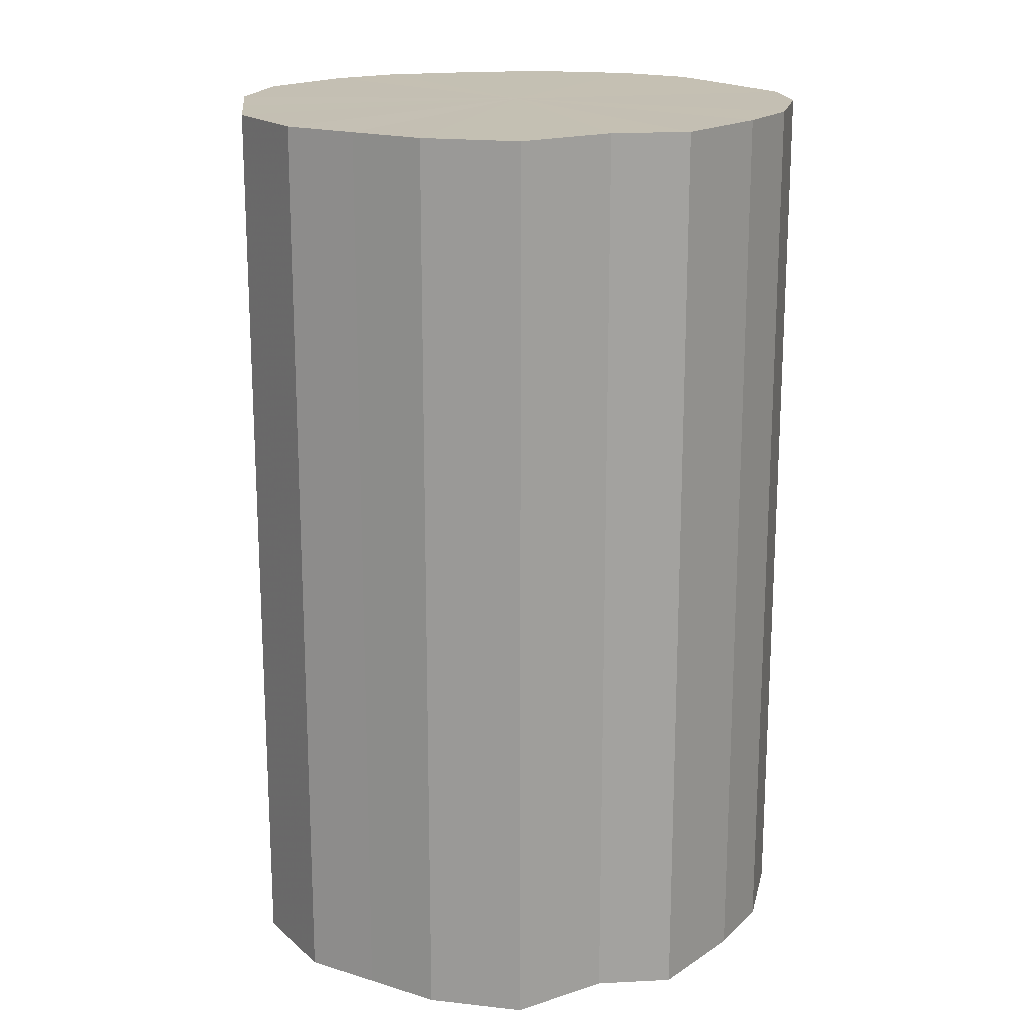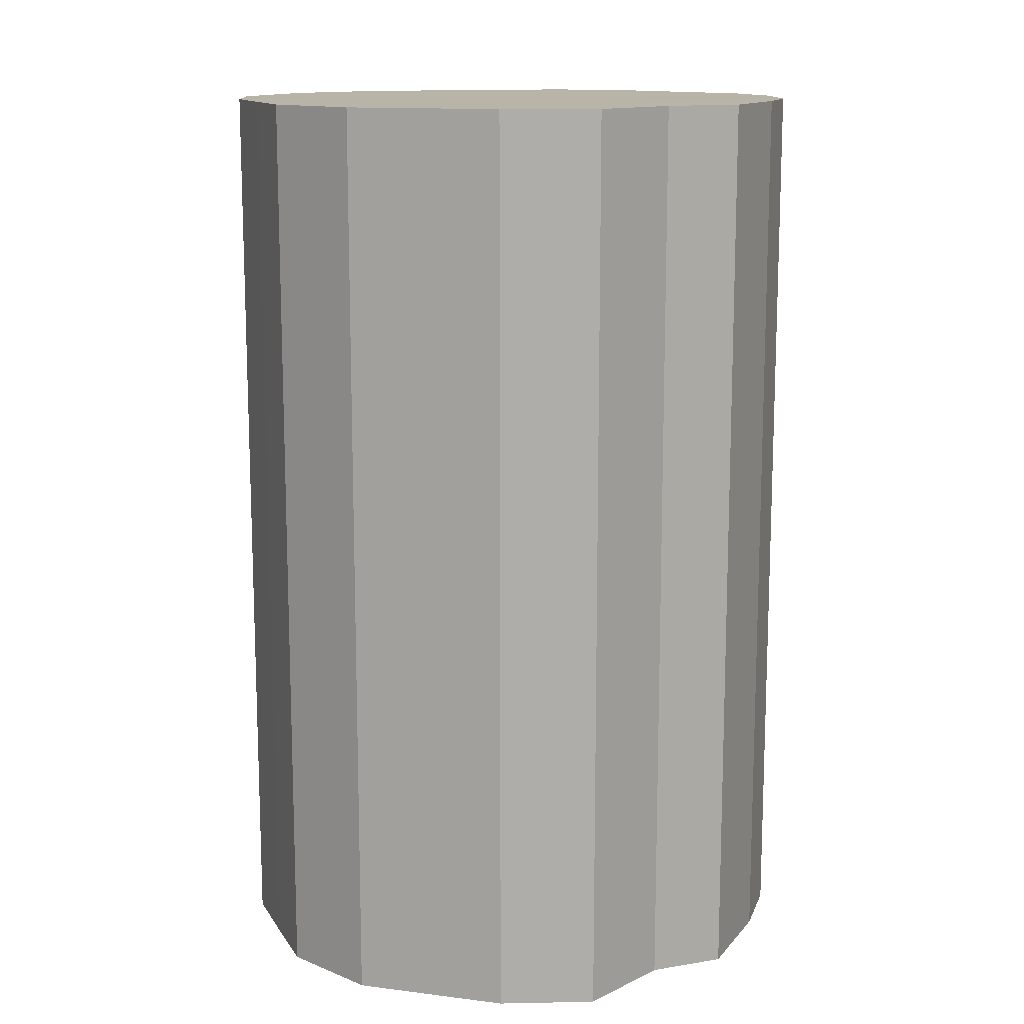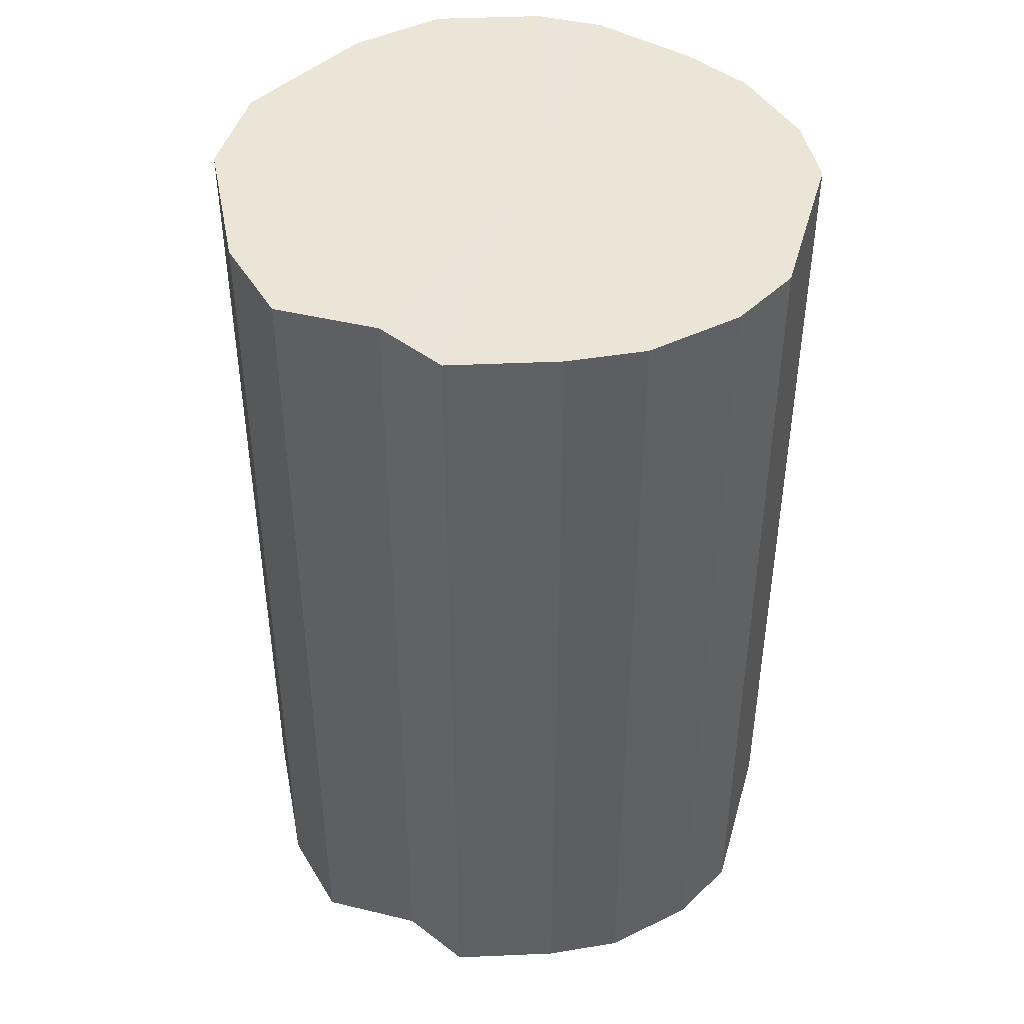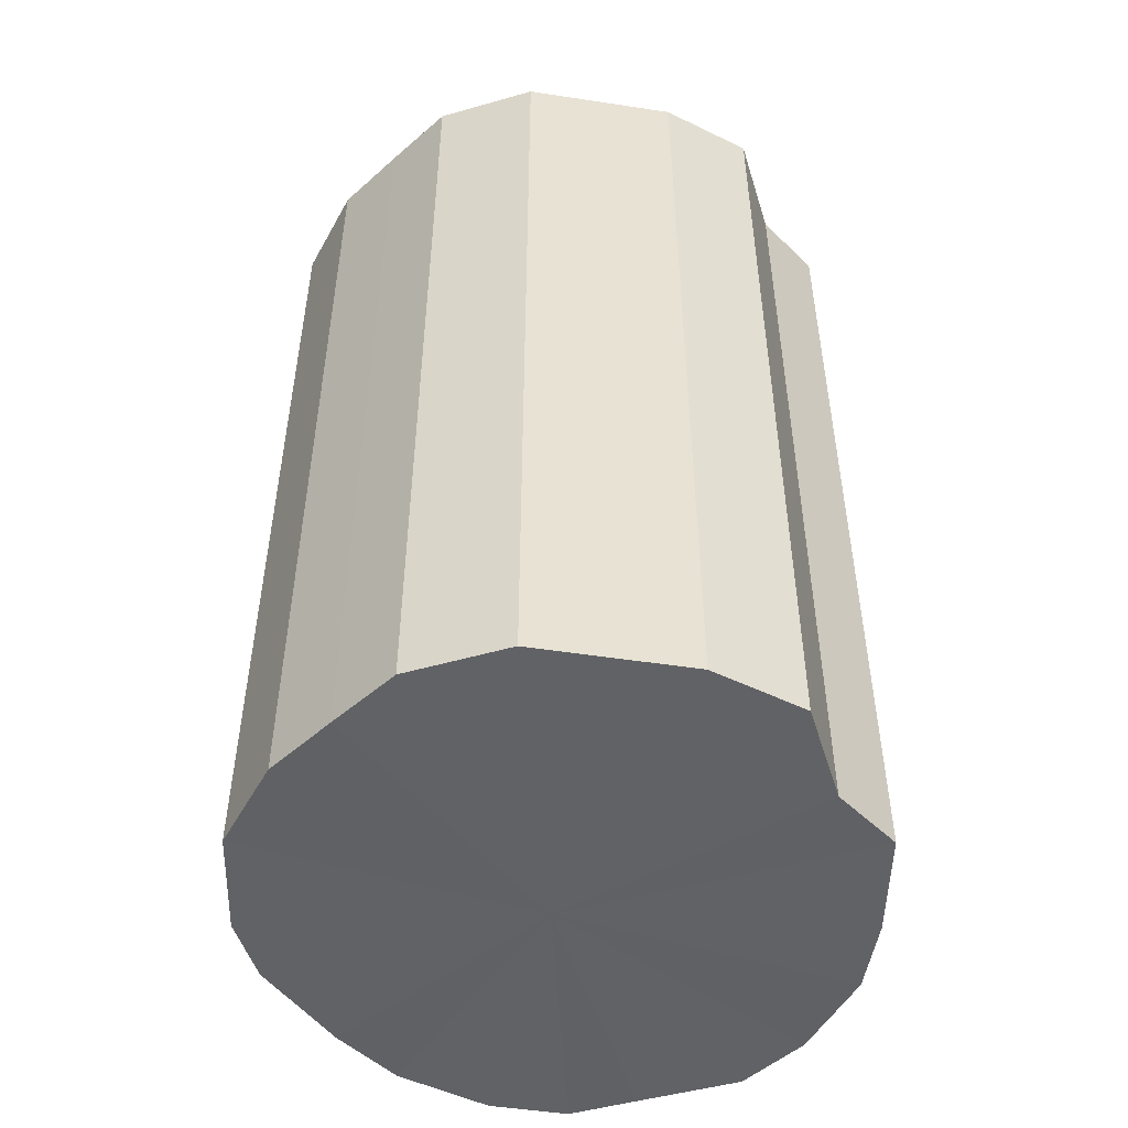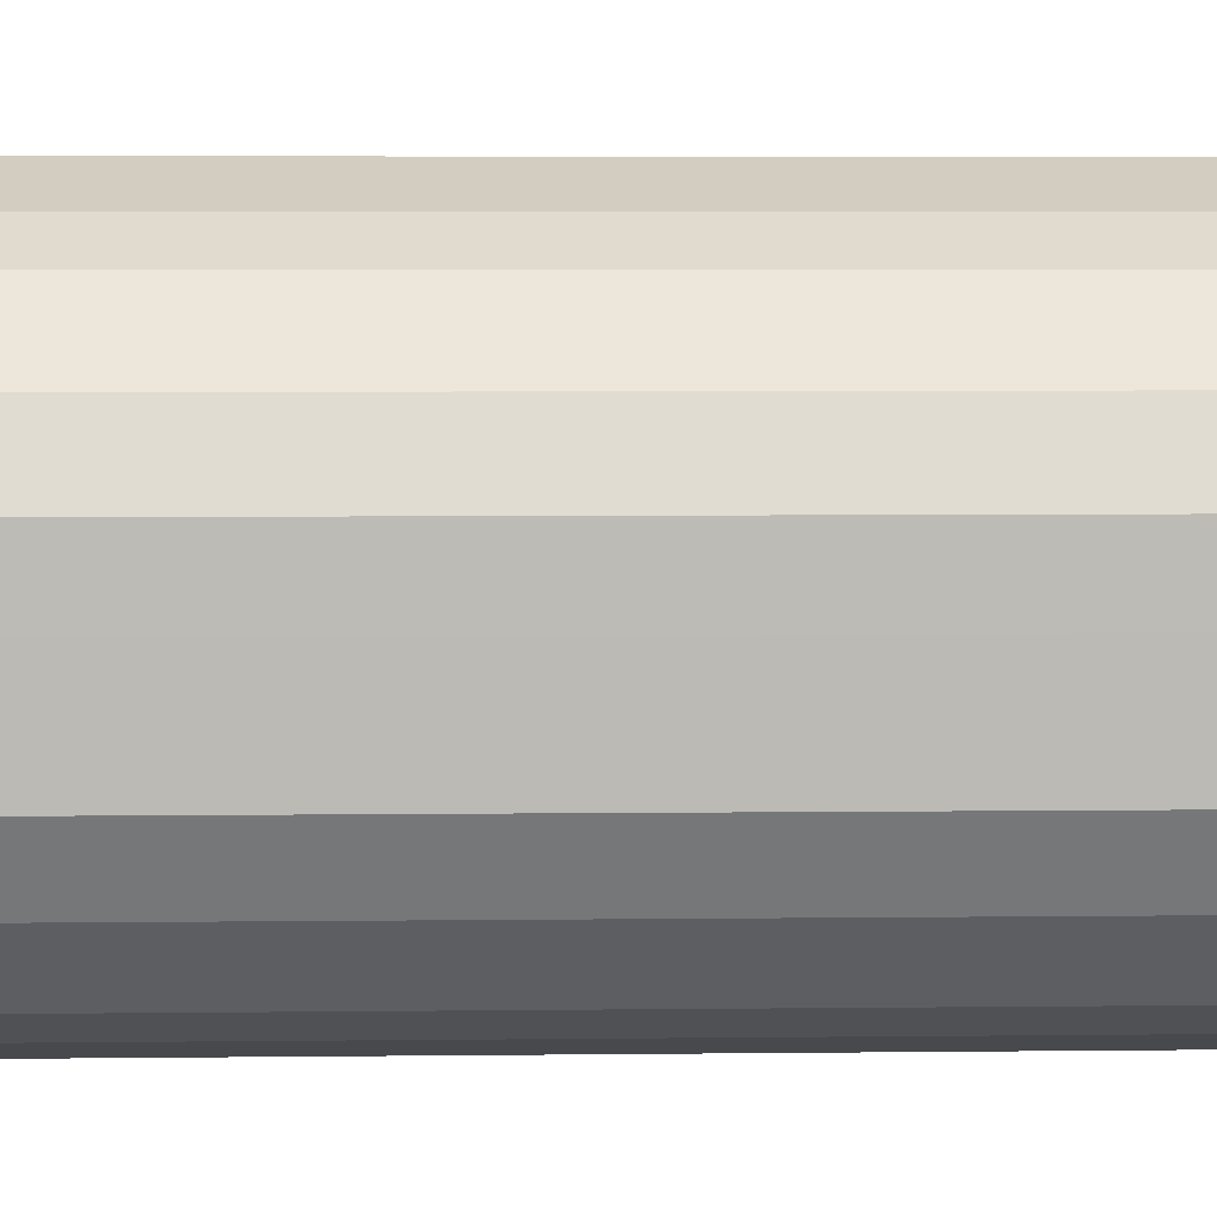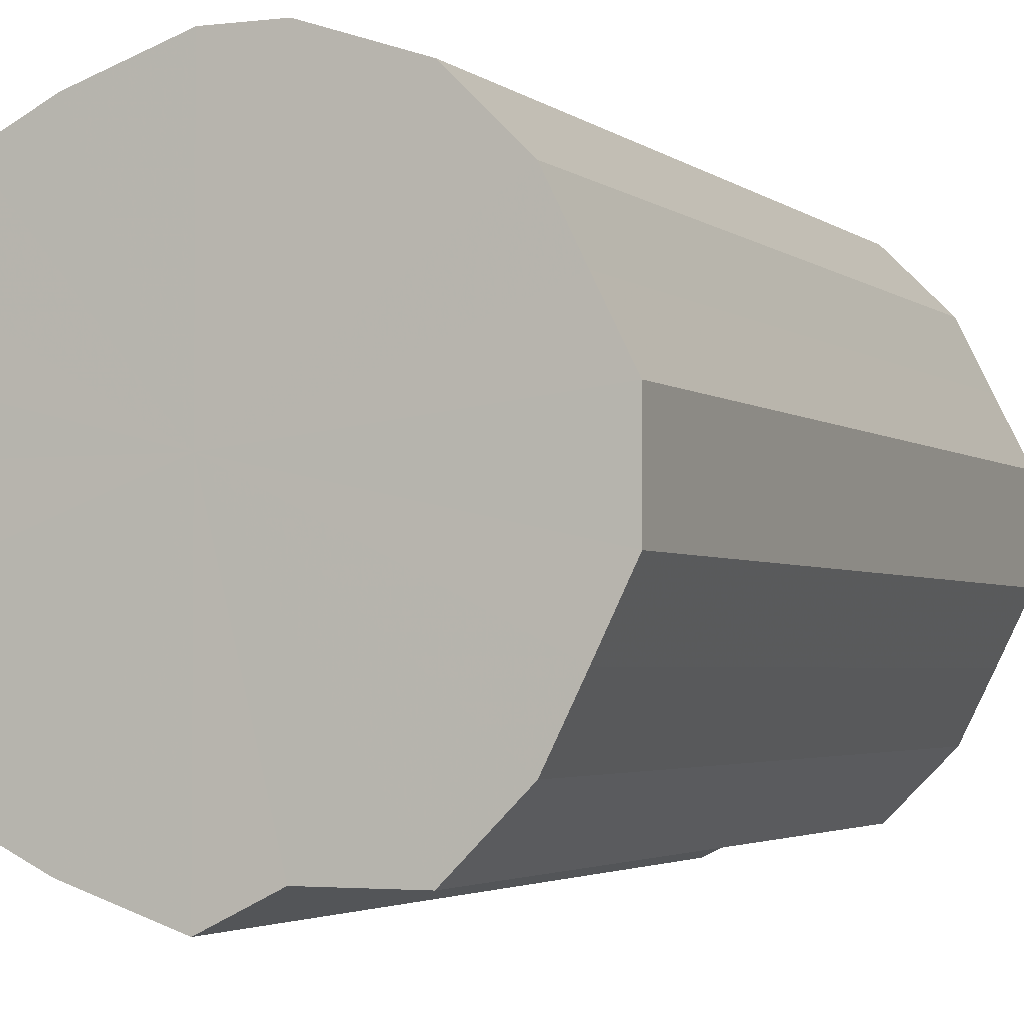
<metadata>
{"format":"obj","ext":"obj","renderer":"f3d","projection":"perspective","resolution":1024,"background":"white","views":[{"elev":18.0,"azim":-32.5,"up":"+Z"},{"elev":13.1,"azim":-47.4,"up":"+Z"},{"elev":44.3,"azim":15.6,"up":"+Z"},{"elev":-50.5,"azim":-72.9,"up":"+Z"},{"elev":6.4,"azim":88.2,"up":"+Y"},{"elev":-3.0,"azim":-155.9,"up":"+Y"}]}
</metadata>
<code>
o 11648
v 2244 1876 9.868
v 2244 1876 9.868
v 2244 1876 9.6
v 2243 1876 9.868
v 2244 1876 9.6
v 2244 1876 9.868
v 2244 1876 9.6
v 2243 1876 9.868
v 2243 1876 9.6
v 2243 1876 9.868
v 2243 1876 9.6
v 2243 1876 9.868
v 2243 1876 9.6
v 2243 1876 9.868
v 2243 1876 9.6
v 2243 1876 9.868
v 2243 1876 9.6
v 2243 1876 9.868
v 2243 1876 9.6
v 2243 1876 9.868
v 2243 1876 9.6
v 2243 1876 9.868
v 2243 1876 9.6
v 2243 1876 9.868
v 2243 1876 9.6
v 2243 1876 9.868
v 2243 1876 9.6
v 2243 1876 9.868
v 2243 1876 9.6
v 2243 1876 9.868
v 2243 1876 9.6
v 2243 1876 9.868
v 2243 1876 9.6
v 2243 1876 9.868
v 2243 1876 9.6
v 2243 1876 9.868
v 2243 1876 9.6
v 2243 1876 9.868
v 2243 1876 9.6
v 2243 1876 9.868
v 2243 1876 9.6
v 2243 1876 9.6
v 2244 1876 9.6
v 2244 1876 9.868
v 2244 1876 9.6
v 2243 1876 9.868
v 2243 1876 9.6
v 2244 1876 9.6
v 2244 1876 9.868
v 2243 1876 9.6
v 2244 1876 9.868
v 2243 1876 9.868
v 2243 1876 9.6
v 2243 1876 9.6
v 2243 1876 9.868
v 2243 1876 9.6
v 2243 1876 9.868
v 2243 1876 9.868
v 2243 1876 9.6
v 2243 1876 9.6
v 2243 1876 9.868
v 2243 1876 9.6
v 2243 1876 9.868
v 2243 1876 9.868
v 2243 1876 9.6
v 2243 1876 9.6
v 2243 1876 9.868
v 2243 1876 9.6
v 2243 1876 9.868
v 2243 1876 9.868
v 2243 1876 9.6
v 2243 1876 9.6
v 2243 1876 9.868
v 2243 1876 9.6
v 2243 1876 9.868
v 2243 1876 9.868
v 2243 1876 9.6
v 2243 1876 9.6
v 2243 1876 9.868
v 2243 1876 9.6
v 2243 1876 9.868
v 2243 1876 9.868
v 2243 1876 9.6
v 2243 1876 9.868
v 2243 1876 9.868
v 2244 1876 9.868
v 2244 1876 9.868
v 2243 1876 9.868
v 2244 1876 9.868
v 2243 1876 9.868
v 2243 1876 9.868
v 2243 1876 9.868
v 2243 1876 9.868
v 2243 1876 9.868
v 2243 1876 9.868
v 2243 1876 9.868
v 2243 1876 9.868
v 2243 1876 9.868
v 2243 1876 9.868
v 2243 1876 9.868
v 2243 1876 9.868
v 2243 1876 9.868
v 2243 1876 9.868
v 2243 1876 9.868
v 2243 1876 9.868
v 2243 1876 9.868
v 2243 1876 9.6
v 2244 1876 9.6
v 2244 1876 9.6
v 2244 1876 9.6
v 2243 1876 9.6
v 2243 1876 9.6
v 2243 1876 9.6
v 2243 1876 9.6
v 2243 1876 9.6
v 2243 1876 9.6
v 2243 1876 9.6
v 2243 1876 9.6
v 2243 1876 9.6
v 2243 1876 9.6
v 2243 1876 9.6
v 2243 1876 9.6
v 2243 1876 9.6
v 2243 1876 9.6
v 2243 1876 9.6
v 2243 1876 9.6
v 2243 1876 9.6
v 2243 1876 9.6
f 1 2 3
f 2 4 5
f 6 1 7
f 4 8 9
f 10 6 11
f 8 12 13
f 14 10 15
f 12 16 17
f 18 14 19
f 16 20 21
f 22 18 23
f 20 24 25
f 26 22 27
f 24 28 29
f 30 26 31
f 28 32 33
f 34 30 35
f 32 36 37
f 38 34 39
f 36 40 41
f 40 38 42
f 43 44 45
f 45 46 47
f 48 49 43
f 50 51 48
f 47 52 53
f 54 55 50
f 56 57 54
f 53 58 59
f 60 61 56
f 62 63 60
f 59 64 65
f 66 67 62
f 68 69 66
f 65 70 71
f 72 73 68
f 74 75 72
f 71 76 77
f 78 79 74
f 80 81 78
f 77 82 83
f 83 84 80
f 85 86 87
f 85 88 86
f 85 87 89
f 85 90 88
f 85 89 91
f 85 92 90
f 85 91 93
f 85 94 92
f 85 93 95
f 85 96 94
f 85 95 97
f 85 98 96
f 85 97 99
f 85 100 98
f 85 99 101
f 85 102 100
f 85 101 103
f 85 104 102
f 85 103 105
f 85 106 104
f 85 105 106
f 107 108 109
f 107 110 108
f 107 109 111
f 107 112 110
f 107 111 113
f 107 114 112
f 107 113 115
f 107 116 114
f 107 115 117
f 107 118 116
f 107 117 119
f 107 120 118
f 107 119 121
f 107 122 120
f 107 121 123
f 107 124 122
f 107 123 125
f 107 126 124
f 107 125 127
f 107 128 126
f 107 127 128

</code>
